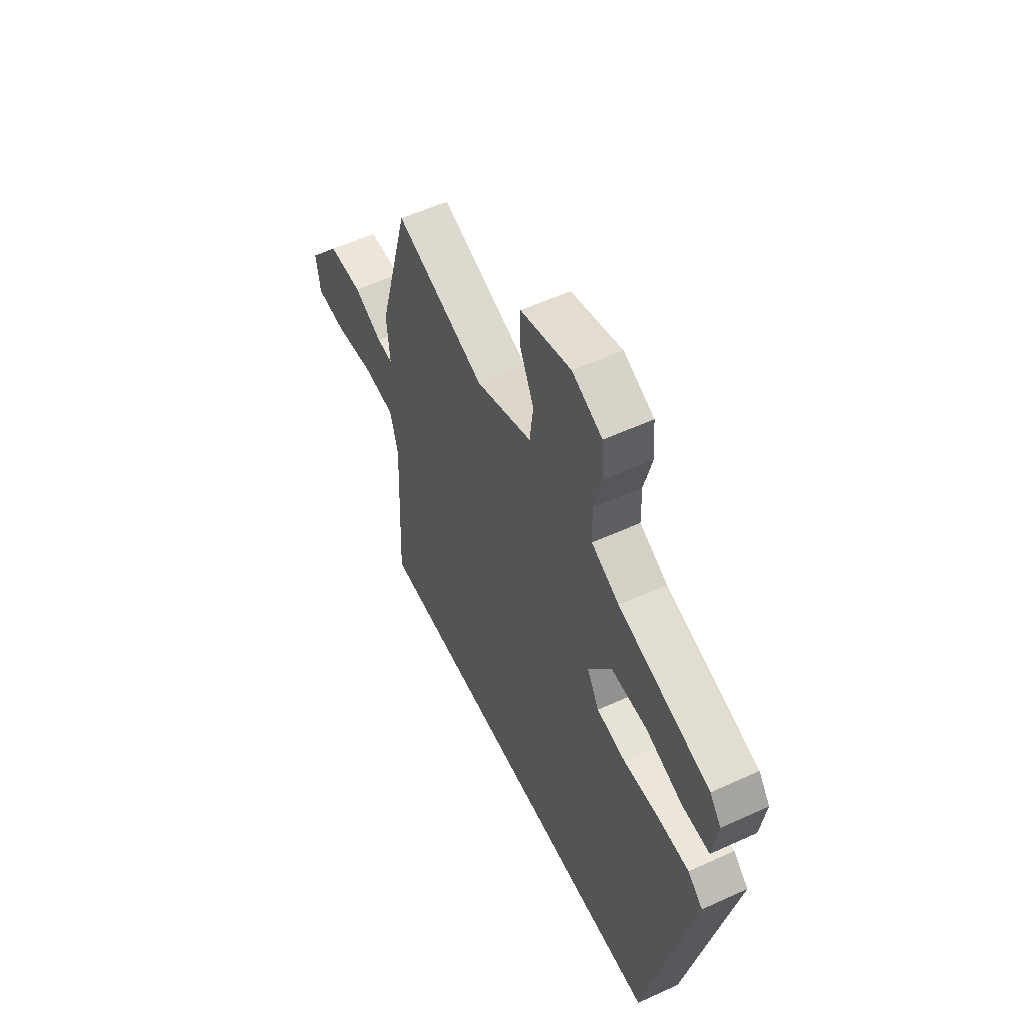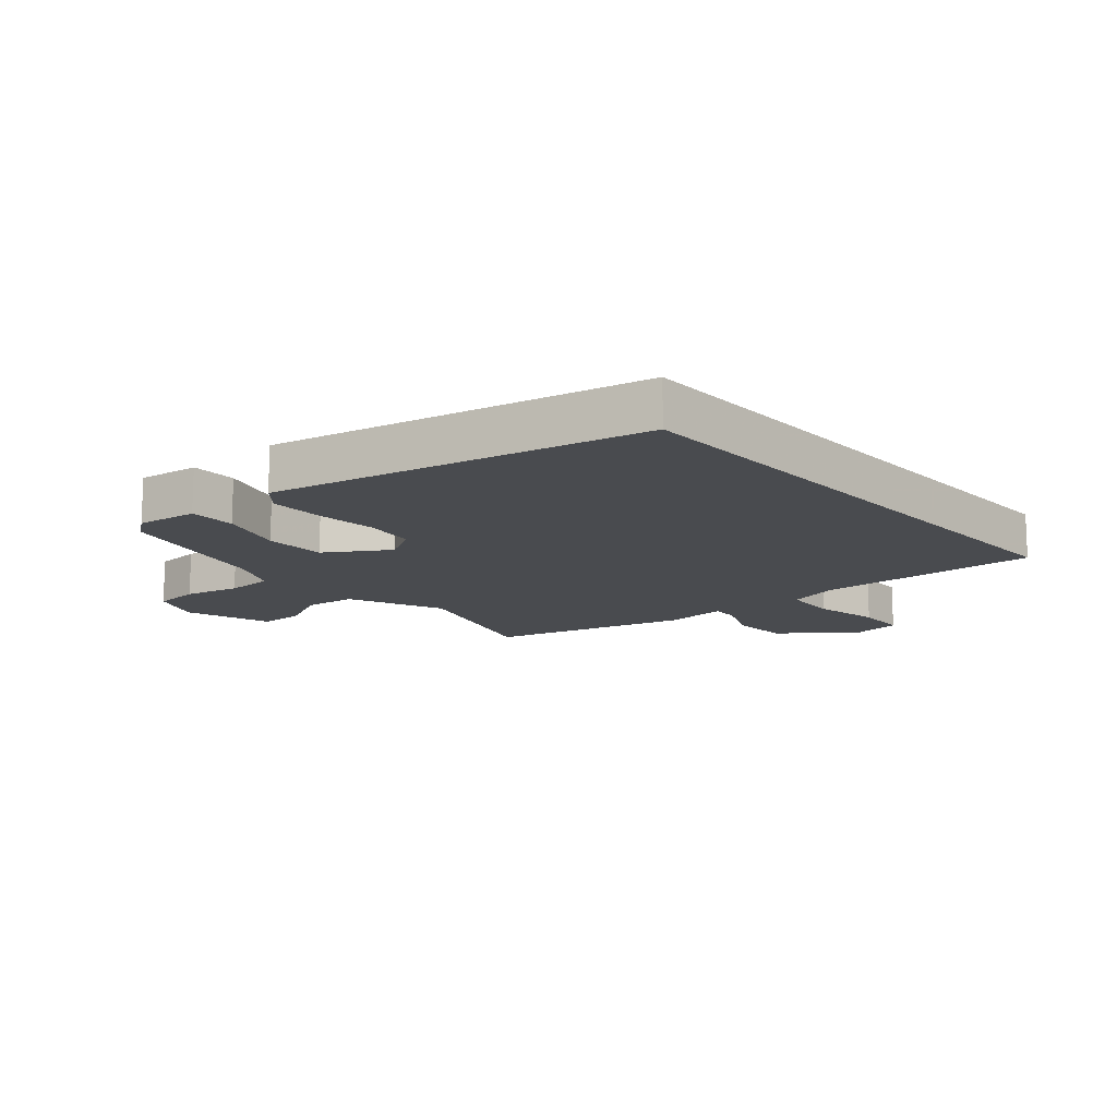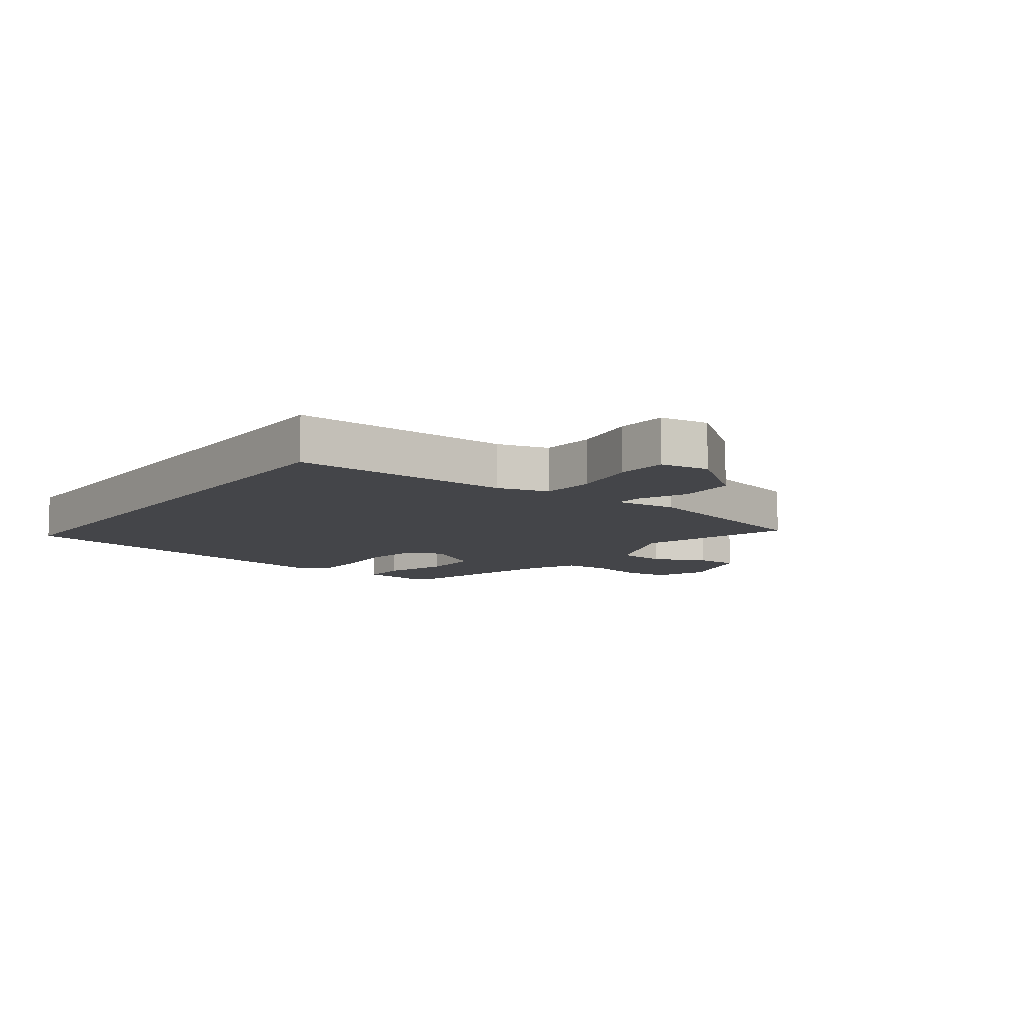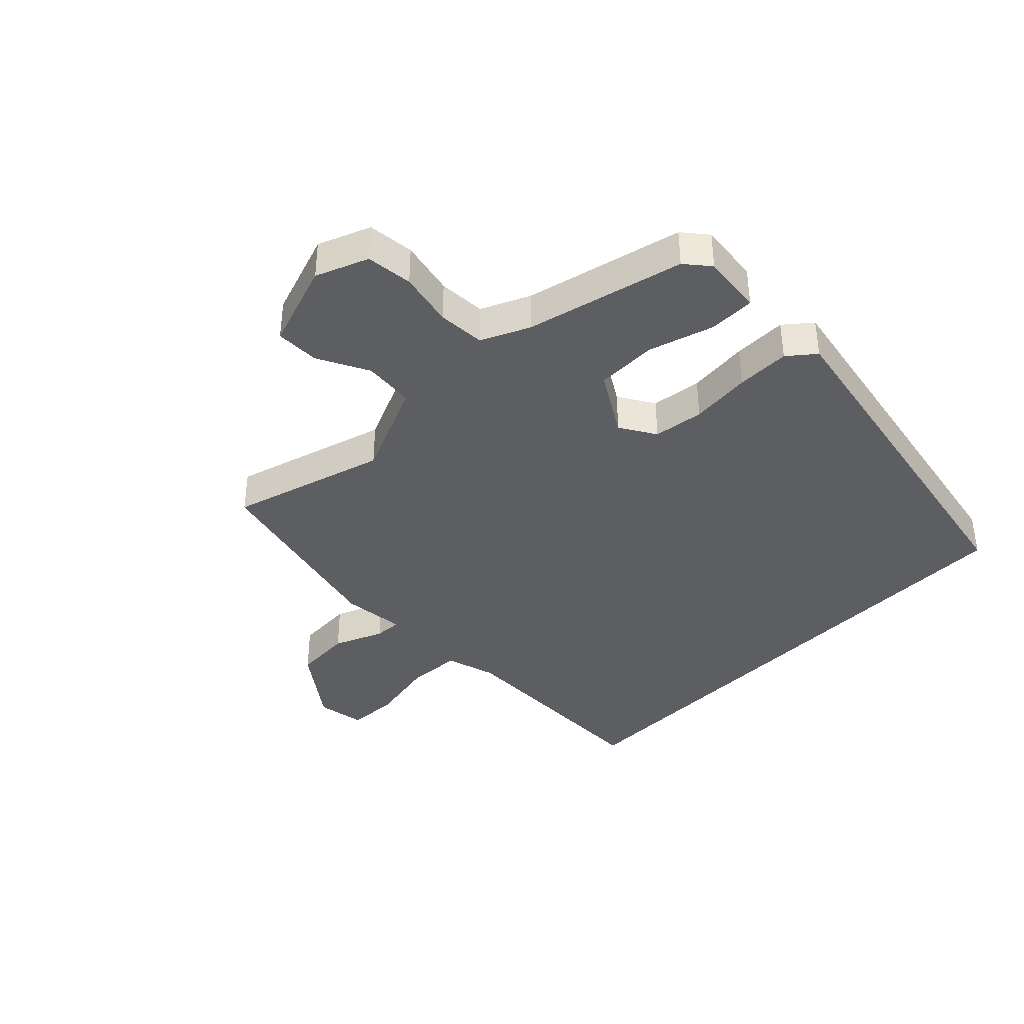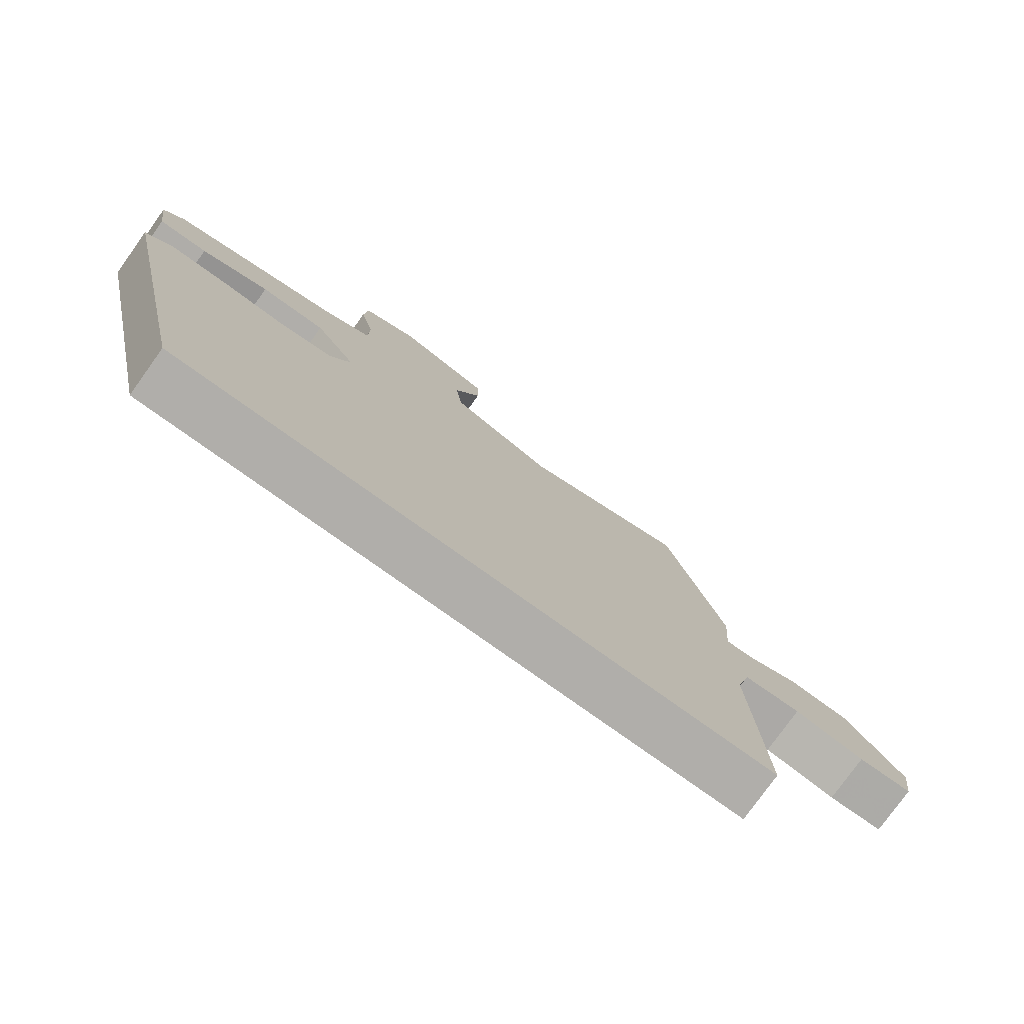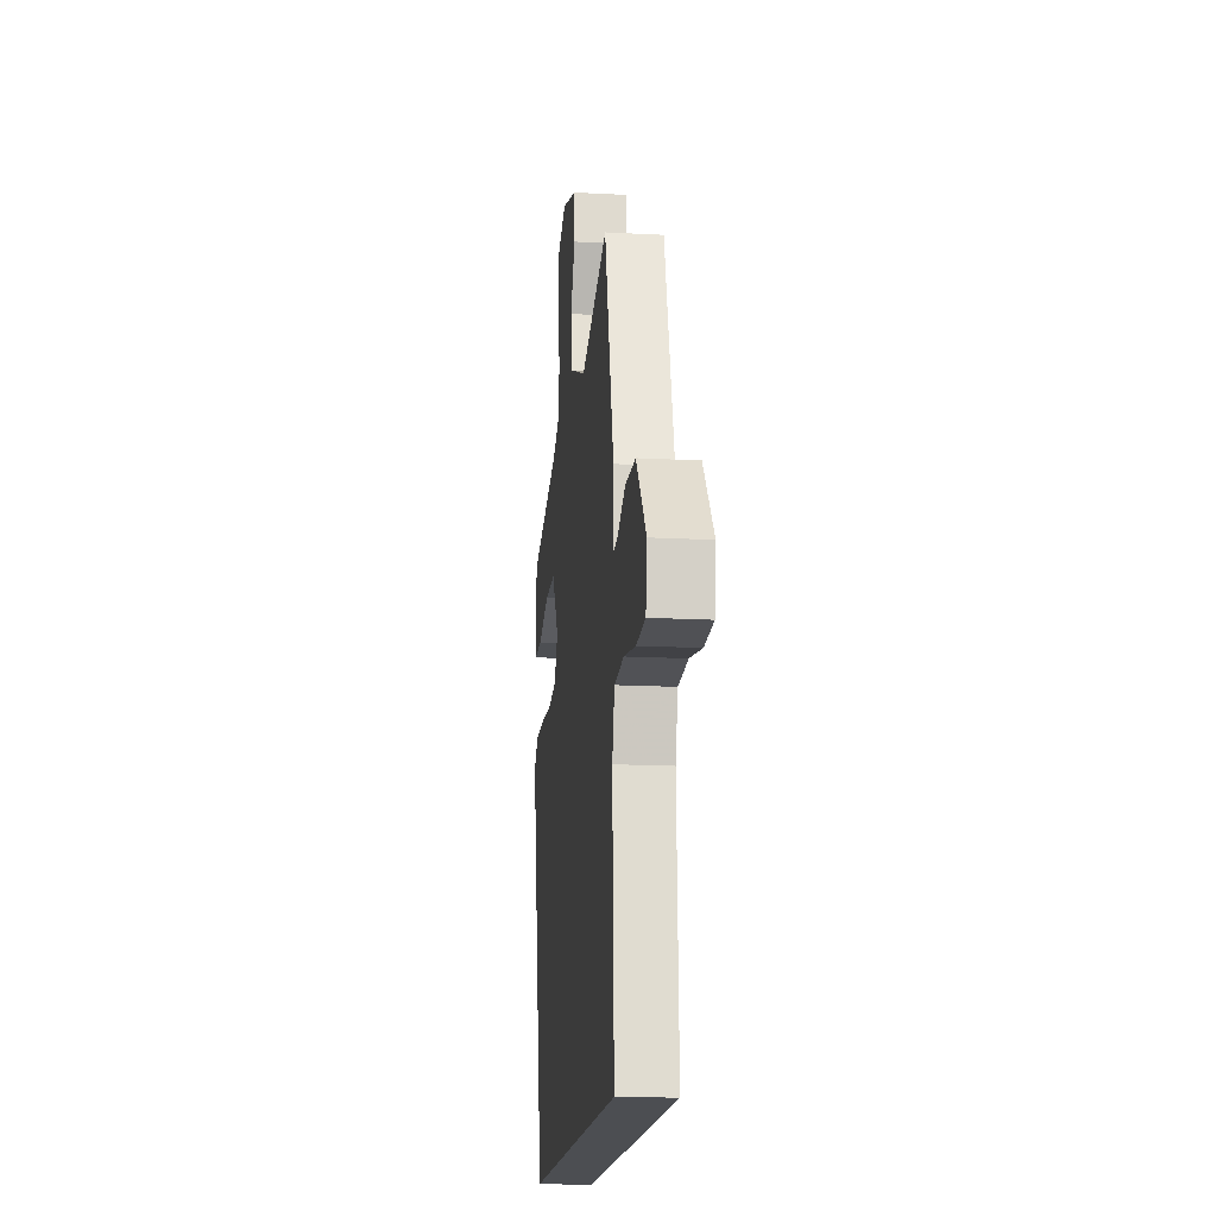
<metadata>
{"format":"obj","ext":"obj","renderer":"f3d","projection":"perspective","resolution":1024,"background":"white","views":[{"elev":56.2,"azim":64.4,"up":"+Z"},{"elev":-13.8,"azim":131.5,"up":"+Y"},{"elev":-9.0,"azim":-125.7,"up":"+Y"},{"elev":-38.8,"azim":46.1,"up":"+Y"},{"elev":-77.8,"azim":144.4,"up":"+Z"},{"elev":-16.8,"azim":-96.2,"up":"+Z"}]}
</metadata>
<code>
v -0.45 0.07 0.53
v -0.196 0.07 0.45
v -0.038 0.07 0.516
v -0.028 0.07 0.6
v -0.069 0.07 0.686
v -0.067 0.07 0.758
v 0.075 0.07 0.803
v 0.16 0.07 0.767
v 0.166 0.07 0.69
v 0.144 0.07 0.6
v 0.146 0.07 0.522
v 0.224 0.07 0.484
v 0.483 0.07 0.416
v 0.515 0.07 0.375
v 0.501 0.07 0.275
v 0.425 0.07 0.276
v 0.319 0.07 0.311
v 0.218 0.07 0.311
v 0.153 0.07 0.21
v 0.187 0.07 0.15
v 0.27 0.07 0.137
v 0.371 0.07 0.145
v 0.459 0.07 0.144
v 0.502 0.07 0.107
v 0.371 0.07 -0.5
v -0.542 0.07 -0.5
v -0.525 0.07 -0.136
v -0.547 0.07 -0.052
v -0.637 0.07 -0.045
v -0.748 0.07 -0.065
v -0.833 0.07 -0.06
v -0.844 0.07 0.021
v -0.751 0.07 0.139
v -0.655 0.07 0.143
v -0.575 0.07 0.107
v -0.53 0.07 0.104
v -0.538 0.07 0.208
v -0.45 0 0.53
v -0.196 0 0.45
v -0.038 0 0.516
v -0.028 0 0.6
v -0.069 0 0.686
v -0.067 0 0.758
v 0.075 0 0.803
v 0.16 0 0.767
v 0.166 0 0.69
v 0.144 0 0.6
v 0.146 0 0.522
v 0.224 0 0.484
v 0.483 0 0.416
v 0.515 0 0.375
v 0.501 0 0.275
v 0.425 0 0.276
v 0.319 0 0.311
v 0.218 0 0.311
v 0.153 0 0.21
v 0.187 0 0.15
v 0.27 0 0.137
v 0.371 0 0.145
v 0.459 0 0.144
v 0.502 0 0.107
v 0.371 0 -0.5
v -0.542 0 -0.5
v -0.525 0 -0.136
v -0.547 0 -0.052
v -0.637 0 -0.045
v -0.748 0 -0.065
v -0.833 0 -0.06
v -0.844 0 0.021
v -0.751 0 0.139
v -0.655 0 0.143
v -0.575 0 0.107
v -0.53 0 0.104
v -0.538 0 0.208
f 36 37 1 2
f 32 33 34 35
f 32 35 36
f 29 30 31 32
f 28 29 32 36
f 27 28 36 2
f 21 22 23 24
f 21 24 25 26
f 14 15 16 17
f 12 13 14 17
f 11 12 17 18
f 7 8 9 10
f 7 10 11
f 4 5 6 7
f 3 4 7 11
f 20 21 26 27
f 19 20 27 2
f 11 18 19
f 2 3 11 19
f 39 38 74 73
f 72 71 70 69
f 73 72 69
f 69 68 67 66
f 73 69 66 65
f 39 73 65 64
f 61 60 59 58
f 63 62 61 58
f 54 53 52 51
f 54 51 50 49
f 55 54 49 48
f 47 46 45 44
f 48 47 44
f 44 43 42 41
f 48 44 41 40
f 64 63 58 57
f 39 64 57 56
f 56 55 48
f 56 48 40 39
f 1 38 39 2
f 2 39 40 3
f 3 40 41 4
f 4 41 42 5
f 5 42 43 6
f 6 43 44 7
f 7 44 45 8
f 8 45 46 9
f 9 46 47 10
f 10 47 48 11
f 11 48 49 12
f 12 49 50 13
f 13 50 51 14
f 14 51 52 15
f 15 52 53 16
f 16 53 54 17
f 17 54 55 18
f 18 55 56 19
f 19 56 57 20
f 20 57 58 21
f 21 58 59 22
f 22 59 60 23
f 23 60 61 24
f 24 61 62 25
f 25 62 63 26
f 26 63 64 27
f 27 64 65 28
f 28 65 66 29
f 29 66 67 30
f 30 67 68 31
f 31 68 69 32
f 32 69 70 33
f 33 70 71 34
f 34 71 72 35
f 35 72 73 36
f 36 73 74 37
f 37 74 38 1

</code>
